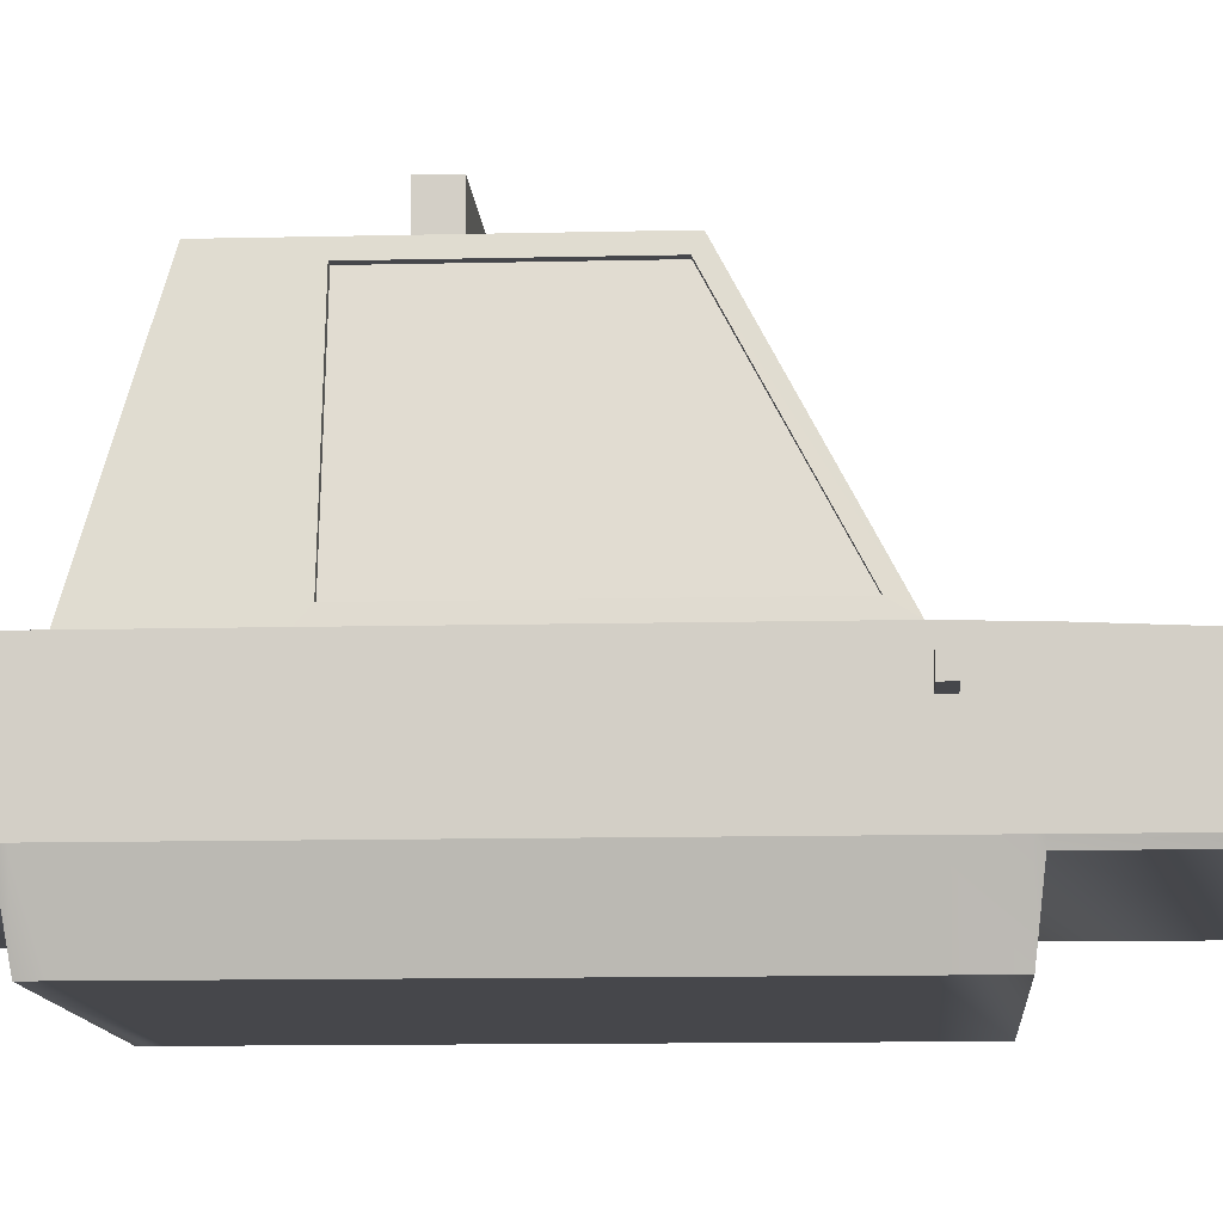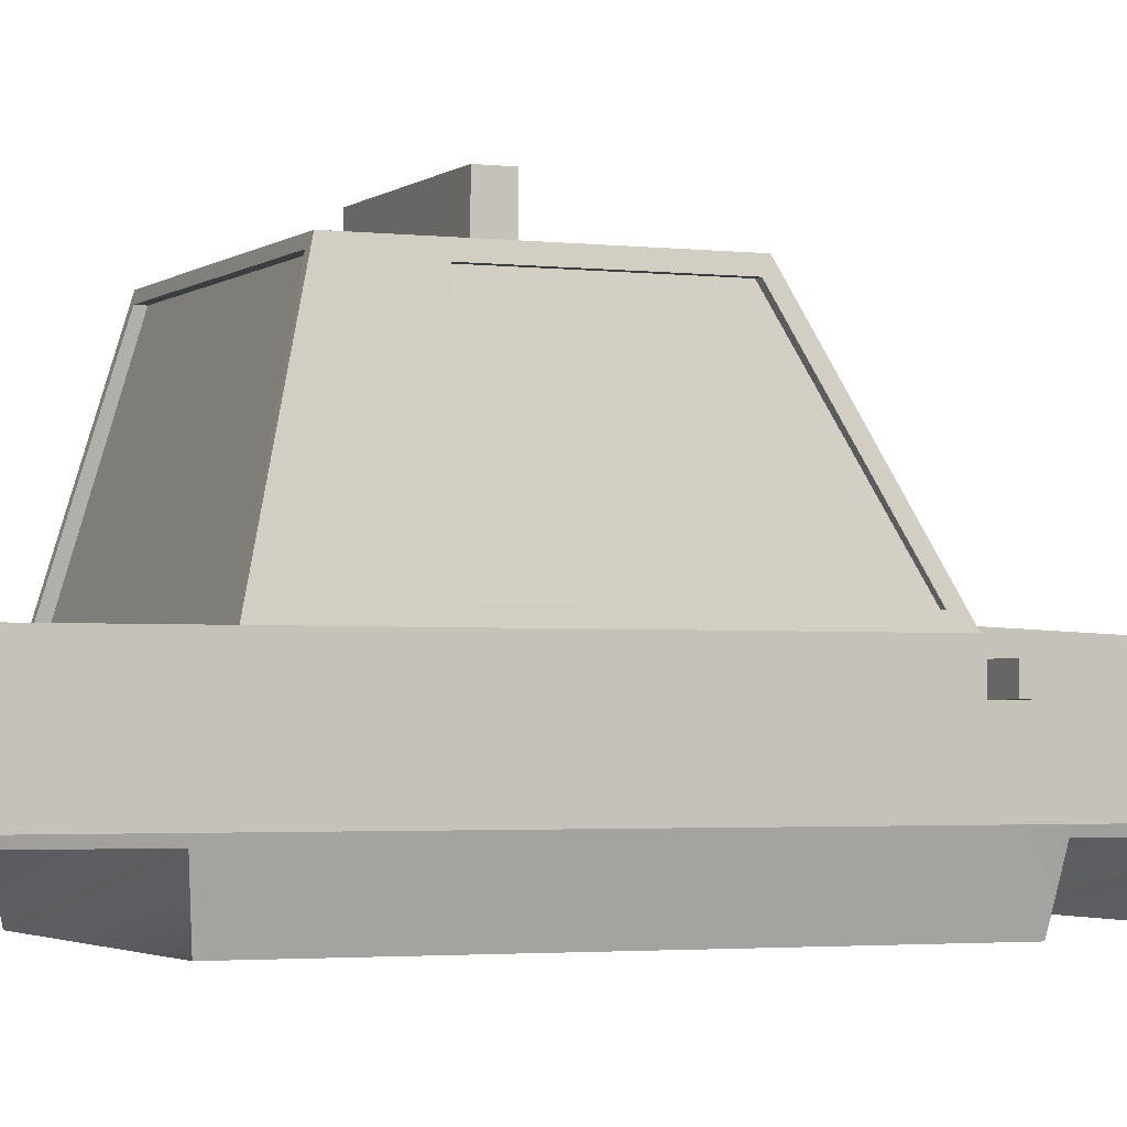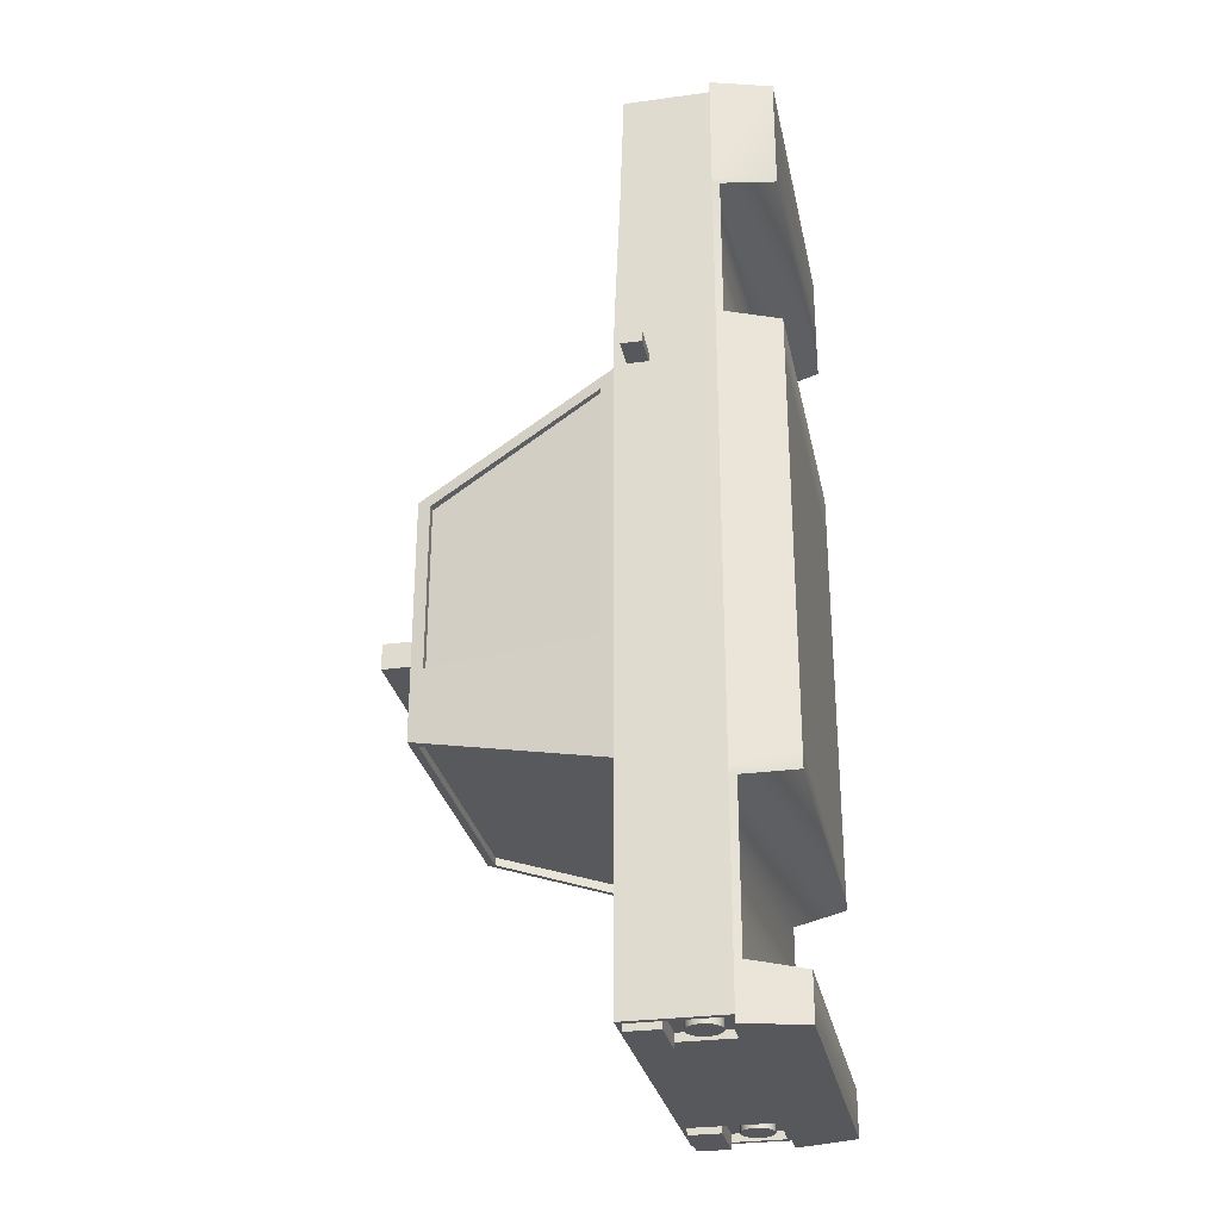
<metadata>
{"format":"obj","ext":"obj","renderer":"f3d","projection":"perspective","resolution":1024,"background":"white","views":[{"elev":-10.7,"azim":-86.4,"up":"+Y"},{"elev":-2.4,"azim":-113.3,"up":"+Y"},{"elev":-28.8,"azim":-78.5,"up":"+Z"}]}
</metadata>
<code>
o Box003
v -12.38 6.539 12.73
v -10.14 6.539 12.73
v -12.38 6.539 12.09
v -10.14 6.539 12.09
v -12.38 7.728 12.73
v -10.14 7.728 12.73
v -12.38 7.728 12.09
v -10.14 7.728 12.09
g Box003_default
f 1 3 4 2
f 6 8 7 5
f 1 5 7 3
f 4 8 6 2
f 2 6 5 1
f 3 7 8 4
o Box002
v 10.04 6.539 12.73
v 12.28 6.539 12.73
v 10.04 6.539 12.09
v 12.28 6.539 12.09
v 10.04 7.728 12.73
v 12.28 7.728 12.73
v 10.04 7.728 12.09
v 12.28 7.728 12.09
g Box002_default
f 9 11 12 10
f 14 16 15 13
f 9 13 15 11
f 12 16 14 10
f 10 14 13 9
f 11 15 16 12
o Cylinder03
v -7.675 4.606 -24.12
v -7.732 4.932 -24.12
v -7.898 5.219 -24.12
v -8.151 5.431 -24.12
v -8.462 5.545 -24.12
v -8.793 5.545 -24.12
v -9.104 5.431 -24.12
v -9.358 5.219 -24.12
v -9.523 4.932 -24.12
v -9.581 4.606 -24.12
v -9.523 4.28 -24.12
v -9.358 3.993 -24.12
v -9.104 3.78 -24.12
v -8.793 3.667 -24.12
v -8.462 3.667 -24.12
v -8.151 3.78 -24.12
v -7.898 3.993 -24.12
v -7.732 4.28 -24.12
v -7.675 4.606 -23.05
v -7.732 4.932 -23.05
v -7.898 5.219 -23.05
v -8.151 5.431 -23.05
v -8.462 5.545 -23.05
v -8.793 5.545 -23.05
v -9.104 5.431 -23.05
v -9.358 5.219 -23.05
v -9.523 4.932 -23.05
v -9.581 4.606 -23.05
v -9.523 4.28 -23.05
v -9.358 3.993 -23.05
v -9.104 3.78 -23.05
v -8.793 3.667 -23.05
v -8.462 3.667 -23.05
v -8.151 3.78 -23.05
v -7.898 3.993 -23.05
v -7.732 4.28 -23.05
g Cylinder03_default
f 17 34 33 32 31 30 29 28 27 26 25 24 23 22 21 20 19 18
f 36 37 38 39 40 41 42 43 44 45 46 47 48 49 50 51 52 35
f 17 35 52 34
f 18 36 35 17
f 19 37 36 18
f 20 38 37 19
f 21 39 38 20
f 22 40 39 21
f 23 41 40 22
f 24 42 41 23
f 25 43 42 24
f 26 44 43 25
f 27 45 44 26
f 28 46 45 27
f 29 47 46 28
f 30 48 47 29
f 31 49 48 30
f 32 50 49 31
f 33 51 50 32
f 34 52 51 33
o Cylinder02
v 9.589 4.606 -24.12
v 9.531 4.932 -24.12
v 9.366 5.219 -24.12
v 9.112 5.431 -24.12
v 8.801 5.545 -24.12
v 8.47 5.545 -24.12
v 8.159 5.431 -24.12
v 7.906 5.219 -24.12
v 7.74 4.932 -24.12
v 7.683 4.606 -24.12
v 7.74 4.28 -24.12
v 7.906 3.993 -24.12
v 8.159 3.78 -24.12
v 8.47 3.667 -24.12
v 8.801 3.667 -24.12
v 9.112 3.78 -24.12
v 9.366 3.993 -24.12
v 9.531 4.28 -24.12
v 9.589 4.606 -23.05
v 9.531 4.932 -23.05
v 9.366 5.219 -23.05
v 9.112 5.431 -23.05
v 8.801 5.545 -23.05
v 8.47 5.545 -23.05
v 8.159 5.431 -23.05
v 7.906 5.219 -23.05
v 7.74 4.932 -23.05
v 7.683 4.606 -23.05
v 7.74 4.28 -23.05
v 7.906 3.993 -23.05
v 8.159 3.78 -23.05
v 8.47 3.667 -23.05
v 8.801 3.667 -23.05
v 9.112 3.78 -23.05
v 9.366 3.993 -23.05
v 9.531 4.28 -23.05
g Cylinder02_default
f 53 70 69 68 67 66 65 64 63 62 61 60 59 58 57 56 55 54
f 72 73 74 75 76 77 78 79 80 81 82 83 84 85 86 87 88 71
f 53 71 88 70
f 54 72 71 53
f 55 73 72 54
f 56 74 73 55
f 57 75 74 56
f 58 76 75 57
f 59 77 76 58
f 60 78 77 59
f 61 79 78 60
f 62 80 79 61
f 63 81 80 62
f 64 82 81 63
f 65 83 82 64
f 66 84 83 65
f 67 85 84 66
f 68 86 85 67
f 69 87 86 68
f 70 88 87 69
o Cylinder01
v -7.961 4.606 28.6
v -8.018 4.932 28.6
v -8.184 5.219 28.6
v -8.437 5.431 28.6
v -8.748 5.545 28.6
v -9.079 5.545 28.6
v -9.39 5.431 28.6
v -9.644 5.219 28.6
v -9.809 4.932 28.6
v -9.867 4.606 28.6
v -9.809 4.28 28.6
v -9.644 3.993 28.6
v -9.39 3.78 28.6
v -9.079 3.667 28.6
v -8.748 3.667 28.6
v -8.437 3.78 28.6
v -8.184 3.993 28.6
v -8.018 4.28 28.6
v -7.961 4.606 29.67
v -8.018 4.932 29.67
v -8.184 5.219 29.67
v -8.437 5.431 29.67
v -8.748 5.545 29.67
v -9.079 5.545 29.67
v -9.39 5.431 29.67
v -9.644 5.219 29.67
v -9.809 4.932 29.67
v -9.867 4.606 29.67
v -9.809 4.28 29.67
v -9.644 3.993 29.67
v -9.39 3.78 29.67
v -9.079 3.667 29.67
v -8.748 3.667 29.67
v -8.437 3.78 29.67
v -8.184 3.993 29.67
v -8.018 4.28 29.67
g Cylinder01_default
f 89 106 105 104 103 102 101 100 99 98 97 96 95 94 93 92 91 90
f 108 109 110 111 112 113 114 115 116 117 118 119 120 121 122 123 124 107
f 89 107 124 106
f 90 108 107 89
f 91 109 108 90
f 92 110 109 91
f 93 111 110 92
f 94 112 111 93
f 95 113 112 94
f 96 114 113 95
f 97 115 114 96
f 98 116 115 97
f 99 117 116 98
f 100 118 117 99
f 101 119 118 100
f 102 120 119 101
f 103 121 120 102
f 104 122 121 103
f 105 123 122 104
f 106 124 123 105
o Cylinder00
v 9.825 4.606 28.6
v 9.767 4.932 28.6
v 9.602 5.219 28.6
v 9.348 5.431 28.6
v 9.037 5.545 28.6
v 8.706 5.545 28.6
v 8.395 5.431 28.6
v 8.141 5.219 28.6
v 7.976 4.932 28.6
v 7.918 4.606 28.6
v 7.976 4.28 28.6
v 8.141 3.993 28.6
v 8.395 3.78 28.6
v 8.706 3.667 28.6
v 9.037 3.667 28.6
v 9.348 3.78 28.6
v 9.602 3.993 28.6
v 9.767 4.28 28.6
v 9.825 4.606 29.67
v 9.767 4.932 29.67
v 9.602 5.219 29.67
v 9.348 5.431 29.67
v 9.037 5.545 29.67
v 8.706 5.545 29.67
v 8.395 5.431 29.67
v 8.141 5.219 29.67
v 7.976 4.932 29.67
v 7.918 4.606 29.67
v 7.976 4.28 29.67
v 8.141 3.993 29.67
v 8.395 3.78 29.67
v 8.706 3.667 29.67
v 9.037 3.667 29.67
v 9.348 3.78 29.67
v 9.602 3.993 29.67
v 9.767 4.28 29.67
g Cylinder00_default
f 125 142 141 140 139 138 137 136 135 134 133 132 131 130 129 128 127 126
f 144 145 146 147 148 149 150 151 152 153 154 155 156 157 158 159 160 143
f 125 143 160 142
f 126 144 143 125
f 127 145 144 126
f 128 146 145 127
f 129 147 146 128
f 130 148 147 129
f 131 149 148 130
f 132 150 149 131
f 133 151 150 132
f 134 152 151 133
f 135 153 152 134
f 136 154 153 135
f 137 155 154 136
f 138 156 155 137
f 139 157 156 138
f 140 158 157 139
f 141 159 158 140
f 142 160 159 141
o Box001
v -9.468 -0.5815 -24.1
v -9.468 -0.5815 30.06
v 9.47 -0.5815 -24.1
v 9.47 -0.5815 30.06
v -10.51 2.895 30.06
v 10.52 2.895 30.06
v -10.51 7.839 30.06
v 10.52 7.839 30.06
v 9.47 -0.5815 -10.86
v 9.47 -0.5815 11.87
v -9.468 -0.5815 11.87
v -9.468 -0.5815 -10.86
v -10.51 2.895 -10.86
v -10.51 2.895 11.87
v 10.52 2.895 11.87
v 10.52 2.895 -10.86
v -10.51 8.474 -10.86
v -10.51 8.474 11.87
v 10.52 8.474 11.87
v 10.52 8.474 -10.86
v -8.343 19.55 -7.986
v -8.343 19.55 6.152
v 8.343 19.55 6.152
v 8.343 19.55 -7.986
v 9.47 -0.5815 -4.512
v -9.468 -0.5815 -4.512
v -10.51 2.895 -4.512
v 10.52 2.895 -4.512
v -10.51 8.474 -4.512
v 10.52 8.474 -4.512
v -8.343 19.55 -4.512
v 8.343 19.55 -4.512
v 10.38 9.15 10.81
v 10.38 9.15 -3.949
v 8.491 18.83 -3.949
v 8.491 18.83 5.8
v -10.38 9.15 10.81
v -8.484 18.83 5.8
v -8.484 18.83 -3.949
v -10.38 9.15 -3.949
v -9.849 9.181 11.51
v 9.863 9.181 11.51
v 7.785 18.85 6.517
v -7.815 18.85 6.517
v -9.849 9.178 11.02
v 9.863 9.178 11.02
v 7.785 18.84 6.025
v -7.815 18.84 6.025
v 10 9.15 10.81
v 10 9.15 -3.949
v 8.032 18.83 -3.949
v 8.032 18.83 5.8
v -10.04 9.15 10.81
v -8.031 18.83 5.8
v -8.031 18.83 -3.949
v -10.04 9.15 -3.949
v -10.17 3.369 30.06
v 10.17 3.369 30.06
v 10.17 7.393 30.06
v -10.17 7.393 30.06
v -9.468 -0.5815 30.79
v 9.47 -0.5815 30.79
v 10.52 2.895 30.79
v -10.51 2.895 30.79
v -10.17 3.369 29.53
v 10.17 3.369 29.53
v 10.17 7.393 29.53
v -10.17 7.393 29.53
v -7.484 3.369 30.06
v 7.486 3.369 30.06
v 7.486 7.393 30.06
v -7.484 7.393 30.06
v -7.484 3.369 29.53
v 7.486 3.369 29.53
v 7.486 7.393 29.53
v -7.484 7.393 29.53
v 10.17 3.369 28.99
v 10.17 7.393 28.99
v 7.486 7.393 28.99
v 7.486 3.369 28.99
v -10.17 3.369 28.99
v -7.484 3.369 28.99
v -7.484 7.393 28.99
v -10.17 7.393 28.99
v 10.17 5.944 30.06
v -10.17 5.944 30.06
v 10.17 5.944 29.53
v -10.17 5.944 29.53
v 7.486 5.944 29.53
v -7.484 5.944 29.53
v 10.17 5.944 28.99
v 7.486 5.944 28.99
v -7.484 5.944 28.99
v -10.17 5.944 28.99
v -7.484 7.393 29.3
v -10.17 7.393 29.3
v -10.17 5.944 29.3
v -7.484 5.944 29.3
v 10.17 7.393 29.3
v 7.486 7.393 29.3
v 7.486 5.944 29.3
v 10.17 5.944 29.3
v -9.468 -0.5815 23.88
v -9.468 -0.5815 14.56
v 10.52 2.895 23.88
v 10.52 2.895 14.56
v 10.52 8.047 23.88
v 10.52 8.409 14.56
v 9.47 -0.5815 14.56
v 9.47 -0.5815 23.88
v -10.51 2.895 14.56
v -10.51 2.895 23.88
v -10.51 8.409 14.56
v -10.51 8.047 23.88
v -10.37 2.486 23.56
v -10.37 2.486 14.89
v 10.52 2.895 23.56
v 10.52 2.895 14.89
v 10.52 8.047 23.56
v 10.52 8.409 14.89
v 10.37 2.486 14.89
v 10.37 2.486 23.56
v -10.51 2.895 14.89
v -10.51 2.895 23.56
v -10.51 8.409 14.89
v -10.51 8.047 23.56
v 9.47 -0.5815 -21.86
v 9.47 -0.5815 -11.82
v -10.51 2.895 -21.86
v -10.51 2.895 -11.82
v -10.51 8.474 -21.86
v -10.51 8.474 -11.82
v -9.468 -0.5815 -11.82
v -9.468 -0.5815 -21.86
v 10.52 2.895 -11.82
v 10.52 2.895 -21.86
v 10.52 8.474 -11.82
v 10.52 8.474 -21.86
v 10.37 2.492 -21.45
v 10.37 2.492 -12.23
v -10.51 2.895 -21.45
v -10.51 2.895 -12.23
v -10.51 8.474 -21.45
v -10.51 8.474 -12.23
v -10.37 2.492 -12.23
v -10.37 2.492 -21.45
v 10.52 2.895 -12.23
v 10.52 2.895 -21.45
v 10.52 8.474 -12.23
v 10.52 8.474 -21.45
v 10.06 8.912 -10.75
v -10.01 8.914 -10.75
v -7.99 19.04 -8.127
v 7.991 19.04 -8.127
v 10.06 8.905 -10.2
v -10.01 8.907 -10.2
v -7.99 19.03 -7.66
v 7.991 19.03 -7.66
v 9.47 -0.5815 -24.5
v -9.468 -0.5815 -24.5
v -10.51 2.895 -24.5
v 10.52 2.895 -24.5
v -10.51 8.474 -24.1
v 10.52 8.474 -24.1
v -10.51 2.895 -24.1
v 10.52 2.895 -24.1
v -10.21 3.253 -24.1
v -10.21 8.136 -24.1
v 10.22 8.136 -24.1
v 10.22 3.253 -24.1
v -7.081 8.136 -24.1
v 7.083 8.136 -24.1
v 7.083 3.253 -24.1
v -7.081 3.253 -24.1
v -10.21 6.269 -24.1
v 10.22 6.269 -24.1
v 7.083 6.269 -24.1
v -7.081 6.269 -24.1
v -10.21 3.253 -23.64
v -10.21 6.269 -23.64
v -7.081 6.269 -23.64
v -7.081 3.253 -23.64
v 10.22 3.253 -23.64
v 7.083 3.253 -23.64
v 7.083 6.269 -23.64
v 10.22 6.269 -23.64
v 8.343 19.55 -2.074
v 8.343 19.55 -0.5588
v -8.343 19.55 -0.5588
v -8.343 19.55 -2.074
v -5.325 19.55 -0.5588
v 5.325 19.55 -0.5588
v 5.325 19.55 -2.074
v -5.325 19.55 -2.074
v -5.325 22.11 -0.5588
v 5.325 22.11 -0.5588
v 5.325 22.11 -2.074
v -5.325 22.11 -2.074
v 10.22 8.136 -24.48
v 10.22 6.269 -24.48
v 7.083 6.269 -24.48
v 7.083 8.136 -24.48
v -10.21 8.136 -24.48
v -7.081 8.136 -24.48
v -7.081 6.269 -24.48
v -10.21 6.269 -24.48
v 4.627 7.839 30.06
v -4.625 7.839 30.06
v -4.625 8.474 11.87
v 4.627 8.474 11.87
v -4.625 8.047 23.88
v 4.627 8.047 23.88
v 4.627 8.409 14.56
v -4.625 8.409 14.56
v -4.625 8.047 23.56
v 4.627 8.047 23.56
v 4.627 8.409 14.89
v -4.625 8.409 14.89
v -4.625 8.29 30.06
v 4.627 8.29 30.06
v 4.627 8.498 23.89
v 4.627 8.498 23.56
v 4.627 8.86 14.89
v 4.627 8.86 14.57
v 4.627 8.926 11.88
v -4.625 8.926 11.88
v -4.625 8.86 14.57
v -4.625 8.86 14.89
v -4.625 8.498 23.56
v -4.625 8.498 23.89
g Box001_default
f 161 321 320
f 163 320 319
f 164 222 162
f 165 230 229
f 166 223 164
f 166 245 218
f 167 246 220
f 167 274 165
f 168 231 219
f 173 187 177
f 174 189 187
f 175 268 266
f 176 295 180
f 177 189 181
f 177 313 312
f 178 369 202
f 179 193 183
f 180 312 311
f 181 314 313
f 182 198 178
f 182 349 199
f 184 192 180
f 188 190 179
f 191 200 199
f 192 195 190
f 192 347 196
f 193 209 196
f 194 211 210
f 196 212 195
f 196 348 183
f 197 200 189
f 198 214 197
f 199 215 198
f 201 204 182
f 201 206 205
f 202 370 179
f 203 207 202
f 204 208 203
f 207 208 205
f 210 212 209
f 213 216 200
f 214 215 213
f 219 247 245
f 220 232 168
f 221 224 165
f 225 242 241
f 225 254 248
f 226 234 218
f 226 247 237
f 227 251 247
f 228 236 220
f 229 233 225
f 230 234 233
f 232 235 231
f 233 250 242
f 235 239 227
f 235 250 249
f 237 252 240
f 238 259 251
f 239 260 238
f 243 253 236
f 244 256 243
f 246 248 228
f 249 252 239
f 251 262 252
f 253 258 254
f 254 257 244
f 256 258 255
f 260 261 259
f 265 267 168
f 266 280 278
f 271 273 178
f 272 286 284
f 278 279 277
f 284 285 283
f 289 301 291
f 292 304 290
f 295 307 297
f 296 310 308
f 296 326 298
f 298 324 291
f 302 304 303
f 308 309 307
f 311 314 184
f 311 316 315
f 312 317 316
f 317 318 315
f 321 325 322
f 322 326 319
f 323 325 289
f 323 332 331
f 324 329 323
f 325 327 326
f 326 330 324
f 326 334 333
f 327 339 334
f 328 335 325
f 329 359 332
f 330 344 343
f 331 364 328
f 332 362 337
f 333 345 344
f 334 342 338
f 335 341 340
f 336 360 329
f 337 346 345
f 337 361 336
f 338 366 365
f 343 346 336
f 351 355 354
f 352 356 351
f 353 357 352
f 354 358 353
f 356 358 355
f 357 358 356
f 360 361 359
f 361 362 359
f 363 366 335
f 367 368 220
f 368 380 379
f 369 386 370
f 372 381 367
f 373 385 384
f 374 387 369
f 375 390 389
f 376 382 372
f 377 383 376
f 378 388 374
f 379 390 371
f 161 320 163
f 161 325 321
f 162 222 221
f 164 223 222
f 165 229 217
f 165 274 272
f 166 224 223
f 168 219 166
f 168 232 231
f 168 367 220
f 176 190 188
f 177 292 173
f 177 312 180
f 178 189 174
f 178 198 197
f 178 201 182
f 179 203 202
f 179 268 175
f 180 192 190
f 180 311 184
f 181 313 177
f 182 199 198
f 183 204 203
f 184 314 181
f 187 189 177
f 189 191 181
f 190 194 179
f 192 196 195
f 193 196 183
f 194 210 193
f 195 211 194
f 197 214 213
f 198 215 214
f 200 216 199
f 201 205 204
f 202 207 206
f 203 208 207
f 209 212 196
f 211 212 210
f 215 216 213
f 217 246 167
f 218 230 165
f 218 245 226
f 219 231 227
f 220 236 232
f 220 246 228
f 220 368 167
f 225 248 217
f 226 237 234
f 227 239 238
f 228 248 244
f 230 233 229
f 233 242 225
f 234 250 233
f 235 249 239
f 236 244 243
f 236 250 235
f 238 260 259
f 239 261 260
f 240 252 234
f 241 254 225
f 242 253 241
f 243 256 255
f 251 252 237
f 252 262 261
f 255 258 253
f 257 258 256
f 259 262 251
f 268 280 266
f 277 279 267
f 278 280 279
f 283 285 273
f 284 286 285
f 290 304 302
f 291 324 323
f 295 297 180
f 298 310 296
f 298 326 324
f 302 303 301
f 307 309 297
f 308 310 309
f 311 315 314
f 312 316 311
f 313 318 317
f 316 317 315
f 319 326 163
f 320 321 319
f 321 322 319
f 323 328 325
f 324 336 329
f 325 326 322
f 325 335 327
f 326 333 330
f 327 334 326
f 327 340 339
f 328 364 363
f 329 332 323
f 329 360 359
f 330 343 336
f 335 366 338
f 336 346 337
f 336 361 360
f 337 345 333
f 337 362 361
f 338 342 341
f 338 365 331
f 339 342 334
f 344 345 343
f 345 346 343
f 347 348 196
f 349 350 199
f 351 356 355
f 352 357 356
f 353 358 357
f 355 358 354
f 359 362 332
f 367 381 380
f 368 379 371
f 369 370 202
f 369 387 386
f 370 386 385
f 371 390 375
f 372 382 381
f 374 388 387
f 375 389 378
f 376 383 382
f 377 384 383
f 162 221 165
f 162 263 164
f 163 287 161
f 165 217 167
f 165 224 166
f 166 265 168
f 167 368 274
f 168 372 367
f 169 185 172
f 169 293 288
f 170 186 185
f 170 269 171
f 171 186 170
f 171 269 264
f 172 293 169
f 173 292 290
f 174 271 178
f 175 188 179
f 178 197 189
f 178 202 201
f 178 374 369
f 179 194 193
f 179 370 268
f 180 190 176
f 182 204 183
f 183 203 179
f 185 186 172
f 189 200 191
f 190 195 194
f 193 210 209
f 195 212 211
f 197 213 200
f 199 216 215
f 199 350 191
f 205 208 204
f 206 207 205
f 217 229 225
f 217 248 246
f 218 234 230
f 219 245 166
f 222 223 221
f 223 224 221
f 227 247 219
f 228 244 236
f 231 235 227
f 232 236 235
f 234 252 249
f 236 253 250
f 237 240 234
f 238 251 227
f 243 255 253
f 244 257 256
f 245 247 226
f 247 251 237
f 248 254 244
f 252 261 239
f 253 254 241
f 254 258 257
f 261 262 259
f 263 270 164
f 263 275 270
f 264 281 276
f 265 277 267
f 267 372 168
f 267 376 372
f 268 373 280
f 269 281 264
f 271 283 273
f 273 374 178
f 273 378 374
f 274 371 286
f 275 282 270
f 276 282 275
f 279 376 267
f 279 377 376
f 280 377 279
f 281 282 276
f 285 378 273
f 286 375 285
f 287 294 161
f 287 299 294
f 288 305 300
f 291 323 289
f 293 305 288
f 299 306 294
f 300 306 299
f 301 303 291
f 305 306 300
f 313 317 312
f 315 318 314
f 323 331 328
f 328 363 335
f 330 336 324
f 331 365 364
f 332 338 331
f 333 338 337
f 333 344 330
f 334 338 333
f 335 340 327
f 337 338 332
f 338 341 335
f 340 341 339
f 341 342 339
f 367 380 368
f 368 371 274
f 370 373 268
f 371 375 286
f 373 377 280
f 375 378 285
f 378 389 388
f 162 272 263
f 163 296 287
f 163 326 296
f 164 270 166
f 165 272 162
f 166 218 165
f 166 270 265
f 169 188 185
f 169 288 176
f 170 185 175
f 171 187 186
f 171 264 174
f 172 186 173
f 173 290 172
f 174 187 171
f 175 266 170
f 176 188 169
f 177 297 292
f 180 297 177
f 181 191 184
f 182 351 349
f 182 352 351
f 183 348 182
f 185 188 175
f 186 187 173
f 191 192 184
f 191 350 192
f 192 353 347
f 192 354 353
f 202 206 201
f 249 250 234
f 250 253 242
f 263 284 275
f 264 271 174
f 264 276 271
f 265 282 277
f 266 269 170
f 266 278 269
f 270 282 265
f 272 284 263
f 274 286 272
f 275 283 276
f 275 284 283
f 276 283 271
f 277 281 278
f 277 282 281
f 278 281 269
f 287 308 299
f 288 295 176
f 288 300 295
f 289 306 301
f 289 325 294
f 290 293 172
f 290 302 293
f 291 303 298
f 292 309 304
f 294 306 289
f 294 325 161
f 296 308 287
f 297 309 292
f 299 307 300
f 299 308 307
f 300 307 295
f 301 305 302
f 301 306 305
f 302 305 293
f 303 310 298
f 304 310 303
f 309 310 304
f 314 318 313
f 347 353 348
f 348 352 182
f 348 353 352
f 349 351 350
f 350 354 192
f 351 354 350
f 364 365 363
f 365 366 363
f 370 385 373
f 373 384 377
f 380 390 379
f 381 390 380
f 382 389 381
f 383 388 382
f 384 387 383
f 385 386 384
f 386 387 384
f 387 388 383
f 388 389 382
f 389 390 381

</code>
